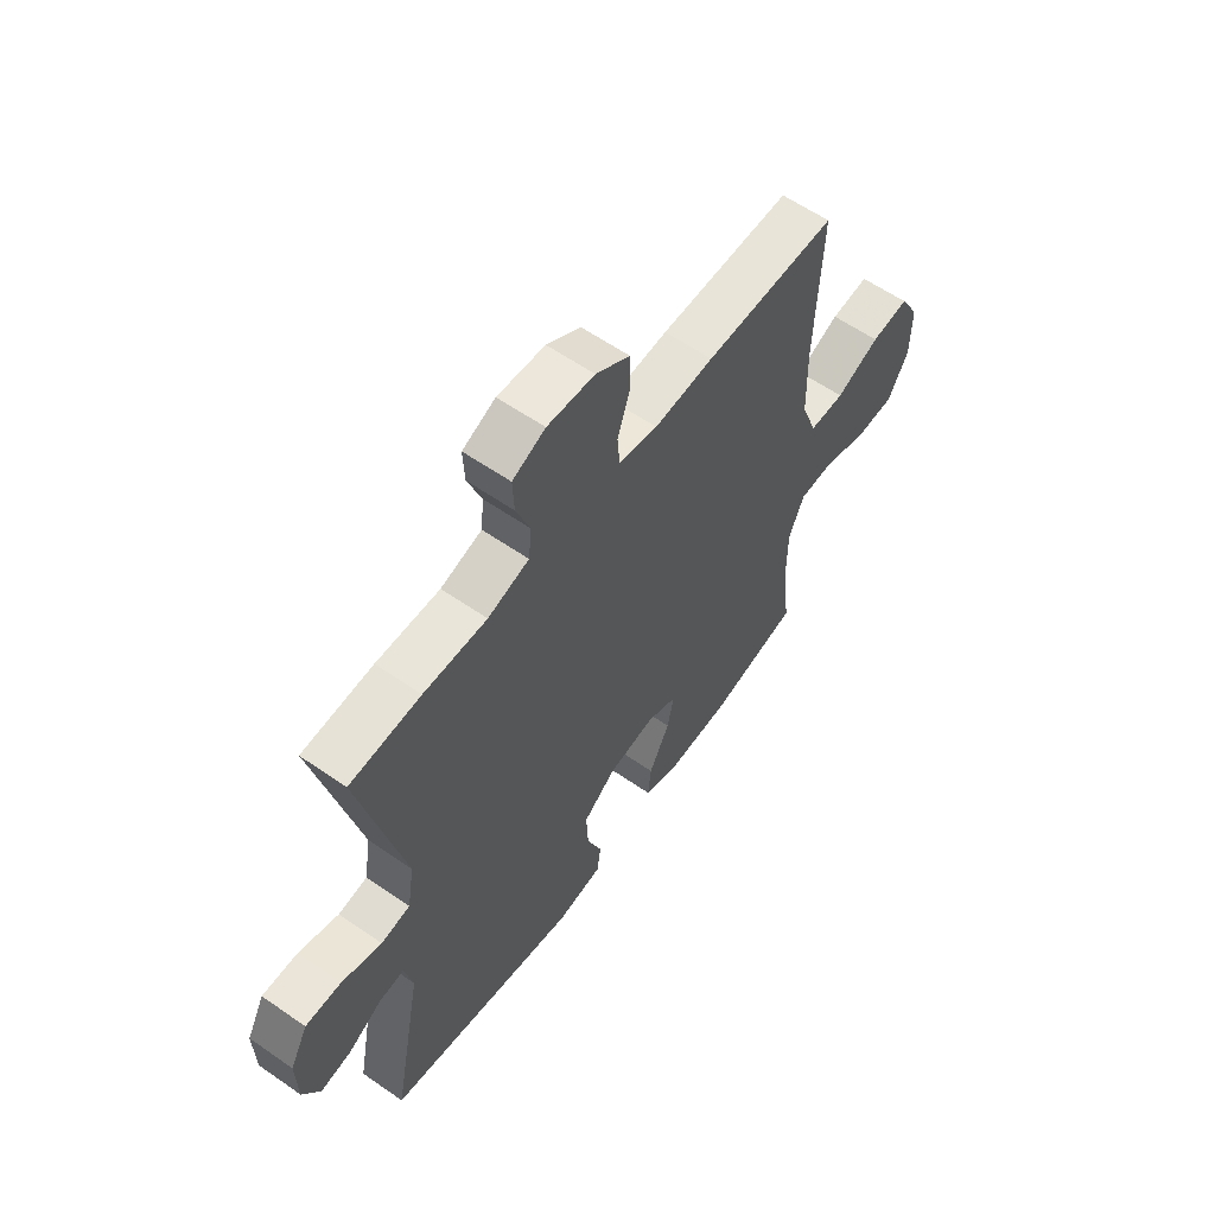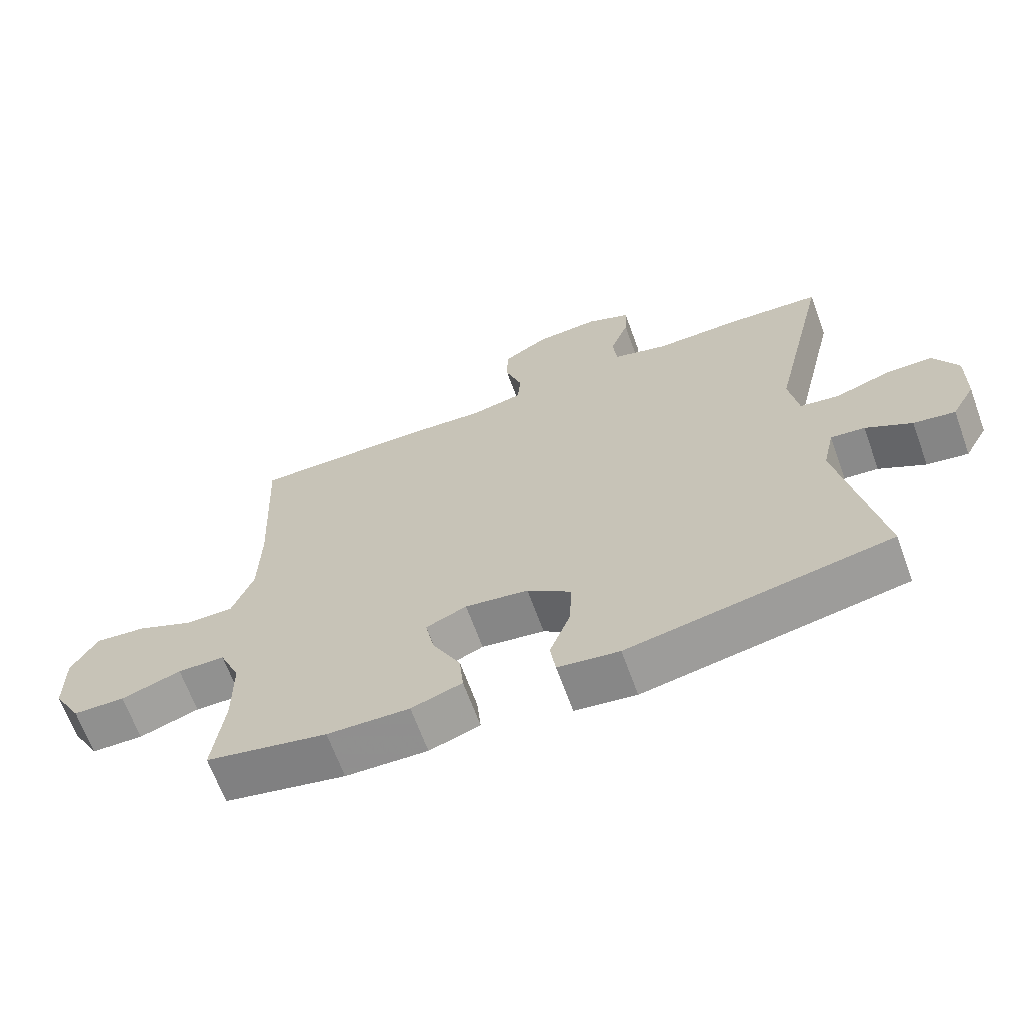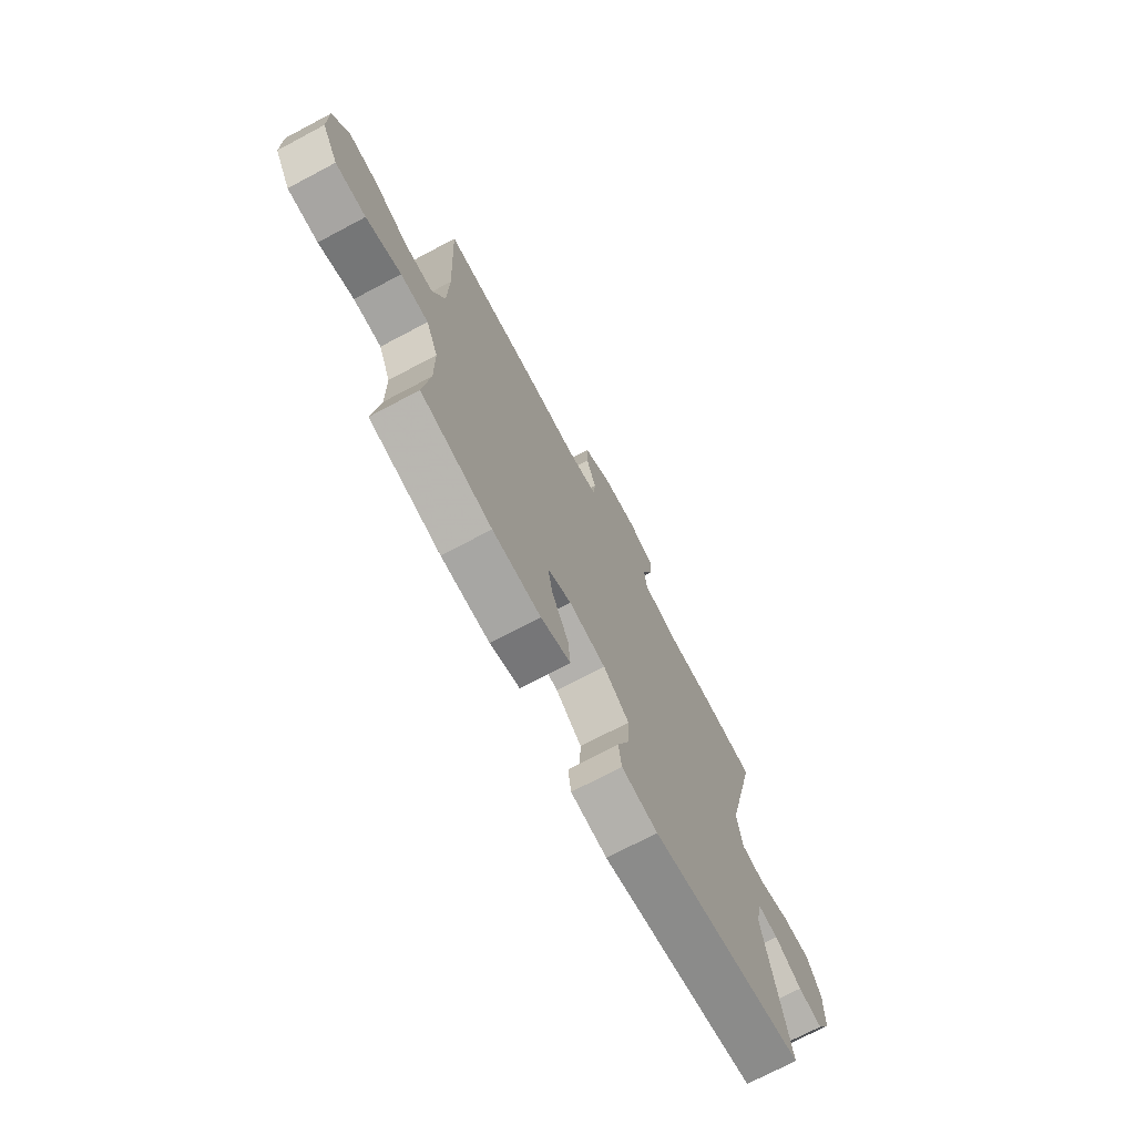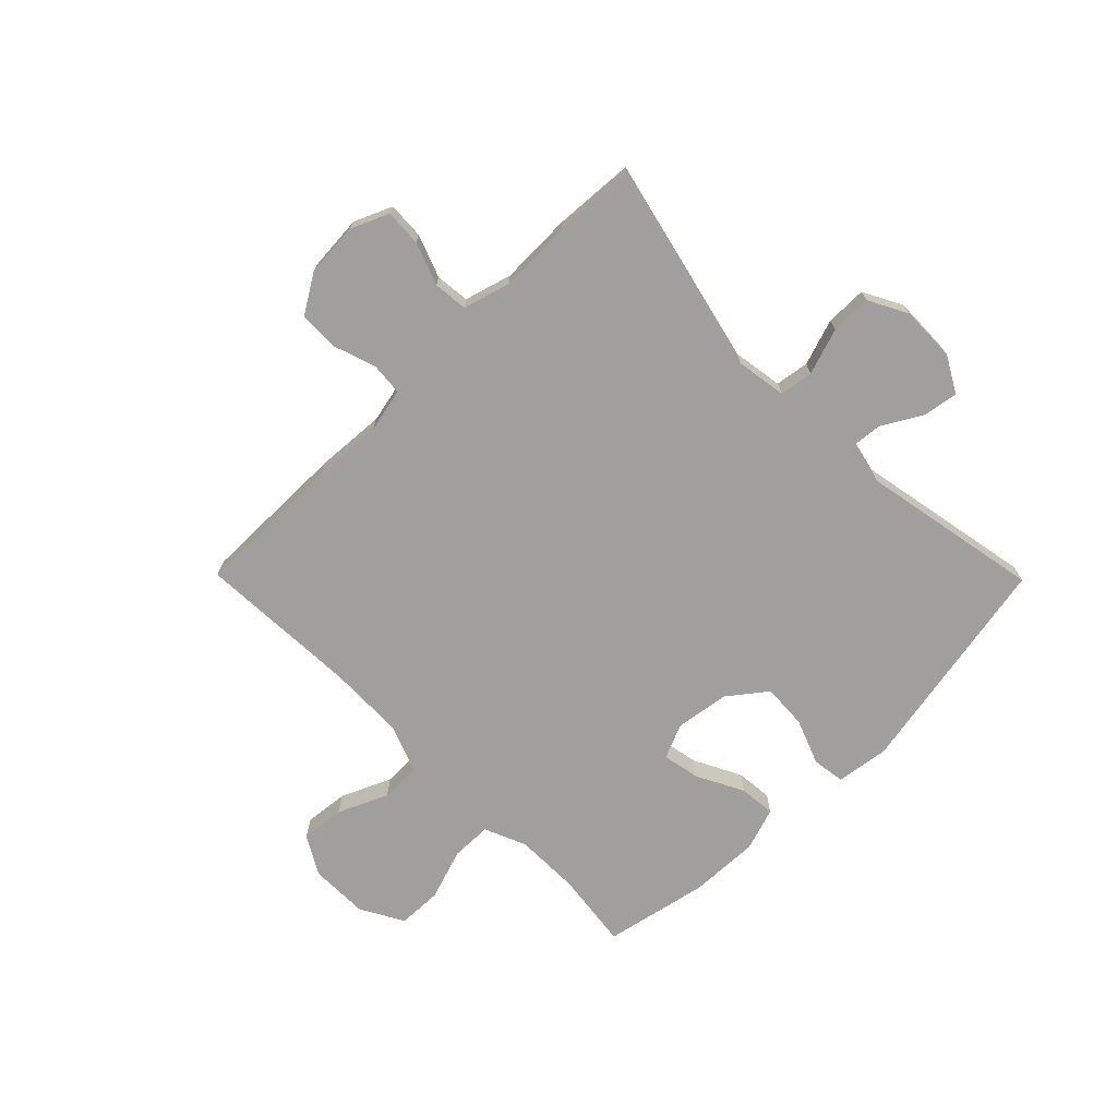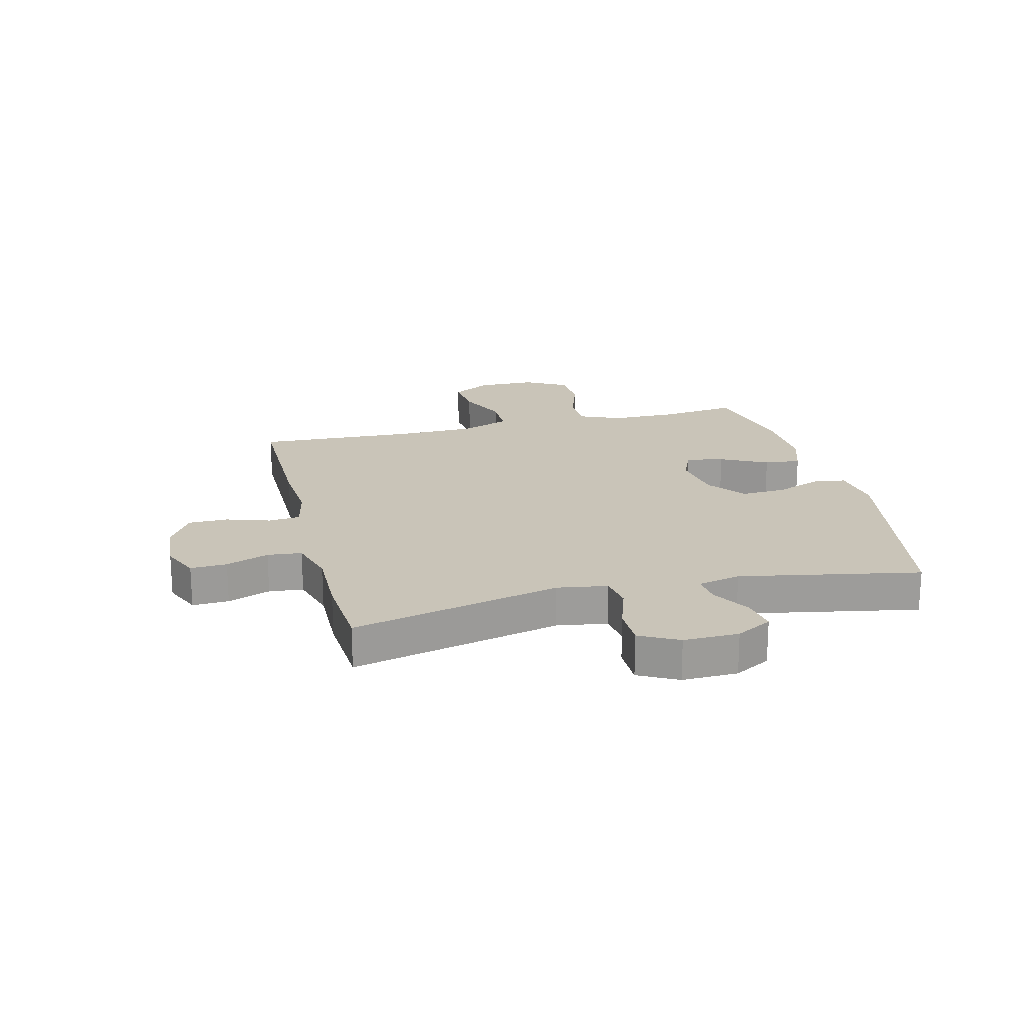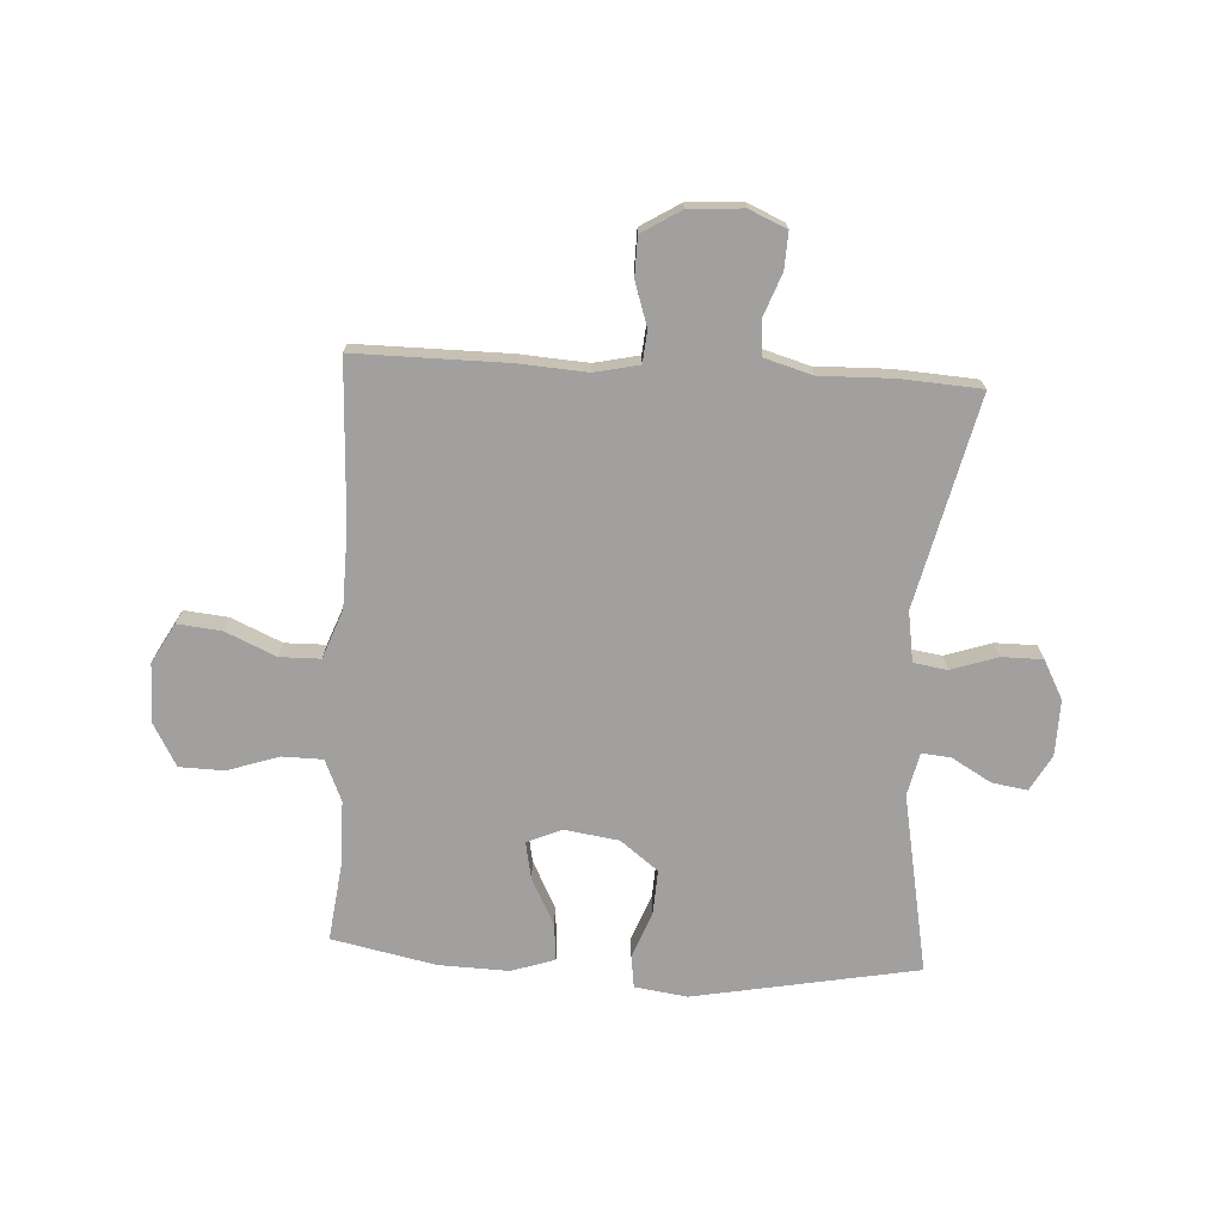
<metadata>
{"format":"obj","ext":"obj","renderer":"f3d","projection":"perspective","resolution":1024,"background":"white","views":[{"elev":59.6,"azim":125.5,"up":"+Z"},{"elev":-66.3,"azim":20.0,"up":"+Z"},{"elev":-72.7,"azim":-62.1,"up":"+Z"},{"elev":-71.4,"azim":44.6,"up":"+Y"},{"elev":20.1,"azim":76.0,"up":"+Y"},{"elev":-71.8,"azim":-3.3,"up":"+Y"}]}
</metadata>
<code>
v 0.5 0.07 0.5
v 0.414 0.07 0.133
v 0.428 0.07 0.045
v 0.487 0.07 0.036
v 0.568 0.07 0.063
v 0.64 0.07 0.063
v 0.676 0.07 -0.005
v 0.674 0.07 -0.102
v 0.639 0.07 -0.165
v 0.577 0.07 -0.155
v 0.508 0.07 -0.115
v 0.457 0.07 -0.11
v 0.44 0.07 -0.185
v 0.5 0.07 -0.5
v 0.107 0.07 -0.573
v 0.015 0.07 -0.56
v 0.007 0.07 -0.503
v 0.038 0.07 -0.422
v 0.042 0.07 -0.344
v -0.024 0.07 -0.293
v -0.119 0.07 -0.279
v -0.18 0.07 -0.305
v -0.167 0.07 -0.371
v -0.125 0.07 -0.453
v -0.119 0.07 -0.517
v -0.195 0.07 -0.542
v -0.318 0.07 -0.538
v -0.5 0.07 -0.5
v -0.483 0.07 -0.364
v -0.484 0.07 -0.25
v -0.515 0.07 -0.177
v -0.586 0.07 -0.176
v -0.676 0.07 -0.206
v -0.754 0.07 -0.204
v -0.796 0.07 -0.129
v -0.797 0.07 -0.026
v -0.758 0.07 0.043
v -0.681 0.07 0.035
v -0.593 0.07 -0.004
v -0.522 0.07 -0.003
v -0.49 0.07 0.082
v -0.487 0.07 0.217
v -0.5 0.07 0.5
v -0.234 0.07 0.499
v -0.115 0.07 0.491
v -0.037 0.07 0.508
v -0.032 0.07 0.564
v -0.057 0.07 0.64
v -0.056 0.07 0.709
v 0.012 0.07 0.751
v 0.107 0.07 0.758
v 0.173 0.07 0.729
v 0.17 0.07 0.665
v 0.142 0.07 0.59
v 0.148 0.07 0.53
v 0.231 0.07 0.506
v 0.358 0.07 0.509
v 0.5 0 0.5
v 0.414 0 0.133
v 0.428 0 0.045
v 0.487 0 0.036
v 0.568 0 0.063
v 0.64 0 0.063
v 0.676 0 -0.005
v 0.674 0 -0.102
v 0.639 0 -0.165
v 0.577 0 -0.155
v 0.508 0 -0.115
v 0.457 0 -0.11
v 0.44 0 -0.185
v 0.5 0 -0.5
v 0.107 0 -0.573
v 0.015 0 -0.56
v 0.007 0 -0.503
v 0.038 0 -0.422
v 0.042 0 -0.344
v -0.024 0 -0.293
v -0.119 0 -0.279
v -0.18 0 -0.305
v -0.167 0 -0.371
v -0.125 0 -0.453
v -0.119 0 -0.517
v -0.195 0 -0.542
v -0.318 0 -0.538
v -0.5 0 -0.5
v -0.483 0 -0.364
v -0.484 0 -0.25
v -0.515 0 -0.177
v -0.586 0 -0.176
v -0.676 0 -0.206
v -0.754 0 -0.204
v -0.796 0 -0.129
v -0.797 0 -0.026
v -0.758 0 0.043
v -0.681 0 0.035
v -0.593 0 -0.004
v -0.522 0 -0.003
v -0.49 0 0.082
v -0.487 0 0.217
v -0.5 0 0.5
v -0.234 0 0.499
v -0.115 0 0.491
v -0.037 0 0.508
v -0.032 0 0.564
v -0.057 0 0.64
v -0.056 0 0.709
v 0.012 0 0.751
v 0.107 0 0.758
v 0.173 0 0.729
v 0.17 0 0.665
v 0.142 0 0.59
v 0.148 0 0.53
v 0.231 0 0.506
v 0.358 0 0.509
f 56 57 1 2
f 55 56 2 3
f 51 52 53 54
f 51 54 55
f 50 51 55
f 47 48 49 50
f 46 47 50 55
f 45 46 55 3
f 42 43 44 45
f 41 42 45 3
f 36 37 38 39
f 36 39 40
f 35 36 40
f 32 33 34 35
f 31 32 35 40
f 30 31 40 41
f 26 27 28 29
f 26 29 30
f 23 24 25 26
f 22 23 26 30
f 21 22 30 41
f 15 16 17 18
f 13 14 15 18
f 12 13 18 19
f 8 9 10 11
f 8 11 12
f 7 8 12
f 4 5 6 7
f 4 7 12
f 20 21 41 3
f 12 19 20
f 3 4 12 20
f 59 58 114 113
f 60 59 113 112
f 111 110 109 108
f 112 111 108
f 112 108 107
f 107 106 105 104
f 112 107 104 103
f 60 112 103 102
f 102 101 100 99
f 60 102 99 98
f 96 95 94 93
f 97 96 93
f 97 93 92
f 92 91 90 89
f 97 92 89 88
f 98 97 88 87
f 86 85 84 83
f 87 86 83
f 83 82 81 80
f 87 83 80 79
f 98 87 79 78
f 75 74 73 72
f 75 72 71 70
f 76 75 70 69
f 68 67 66 65
f 69 68 65
f 69 65 64
f 64 63 62 61
f 69 64 61
f 60 98 78 77
f 77 76 69
f 77 69 61 60
f 1 58 59 2
f 2 59 60 3
f 3 60 61 4
f 4 61 62 5
f 5 62 63 6
f 6 63 64 7
f 7 64 65 8
f 8 65 66 9
f 9 66 67 10
f 10 67 68 11
f 11 68 69 12
f 12 69 70 13
f 13 70 71 14
f 14 71 72 15
f 15 72 73 16
f 16 73 74 17
f 17 74 75 18
f 18 75 76 19
f 19 76 77 20
f 20 77 78 21
f 21 78 79 22
f 22 79 80 23
f 23 80 81 24
f 24 81 82 25
f 25 82 83 26
f 26 83 84 27
f 27 84 85 28
f 28 85 86 29
f 29 86 87 30
f 30 87 88 31
f 31 88 89 32
f 32 89 90 33
f 33 90 91 34
f 34 91 92 35
f 35 92 93 36
f 36 93 94 37
f 37 94 95 38
f 38 95 96 39
f 39 96 97 40
f 40 97 98 41
f 41 98 99 42
f 42 99 100 43
f 43 100 101 44
f 44 101 102 45
f 45 102 103 46
f 46 103 104 47
f 47 104 105 48
f 48 105 106 49
f 49 106 107 50
f 50 107 108 51
f 51 108 109 52
f 52 109 110 53
f 53 110 111 54
f 54 111 112 55
f 55 112 113 56
f 56 113 114 57
f 57 114 58 1

</code>
